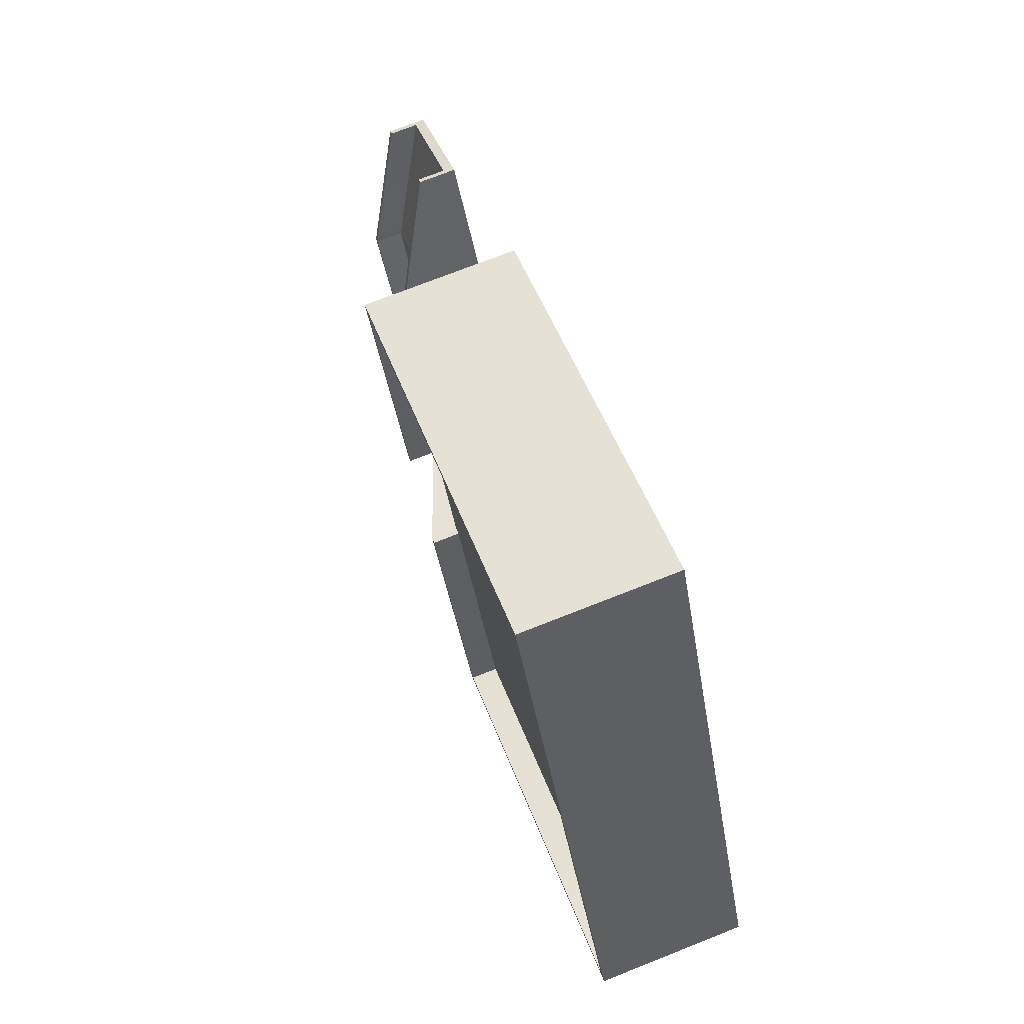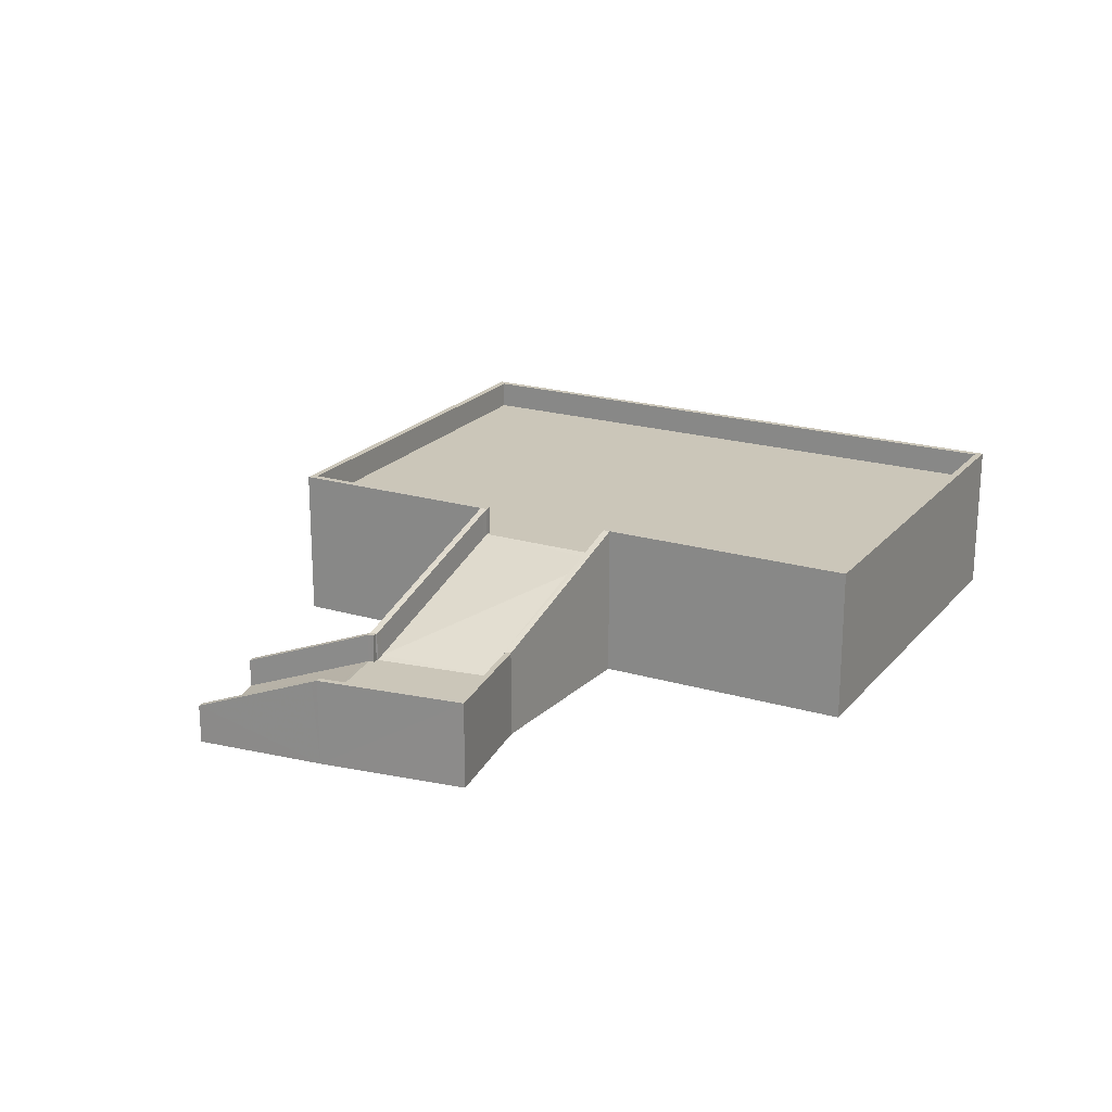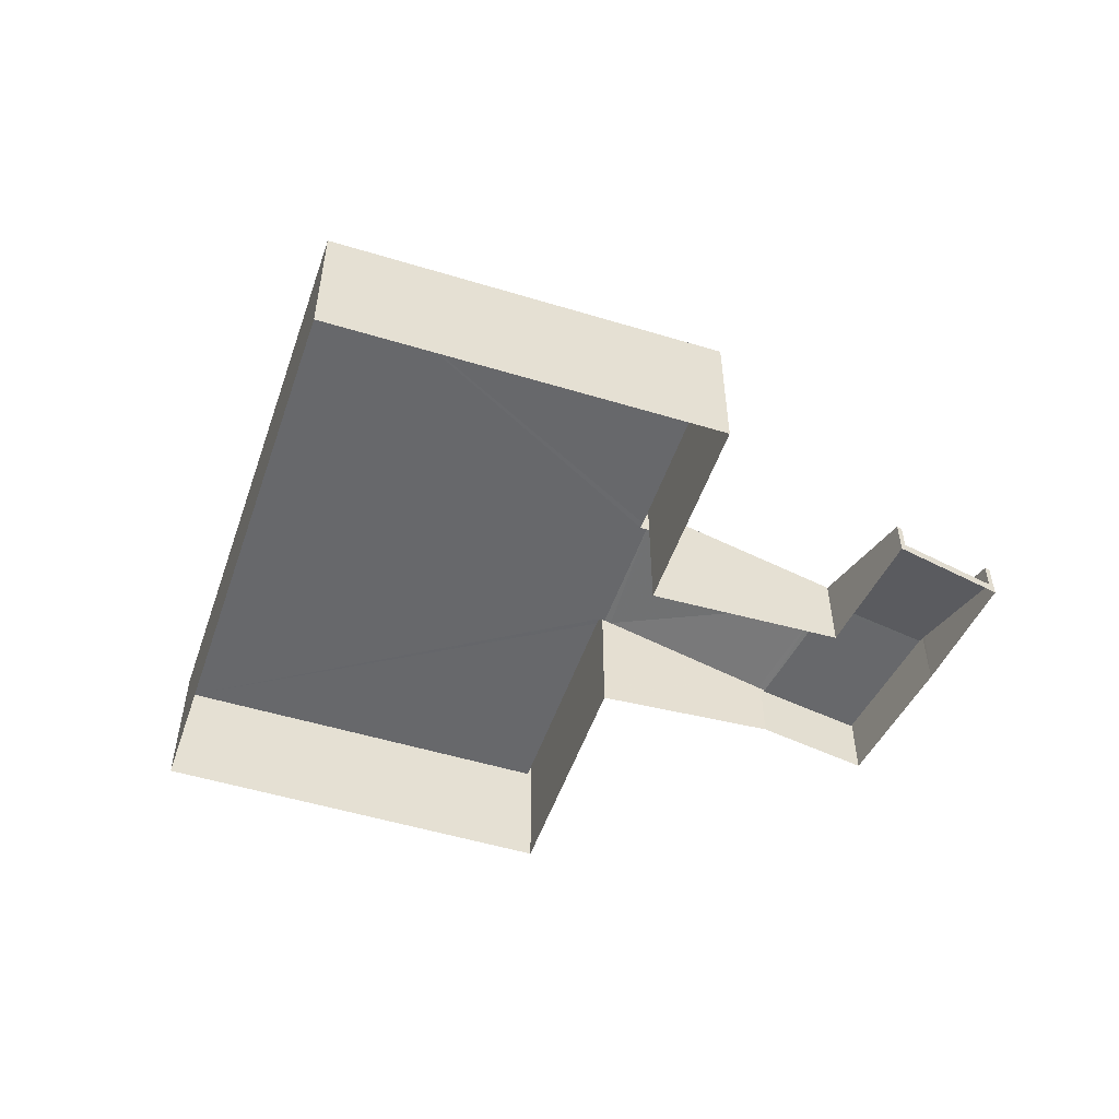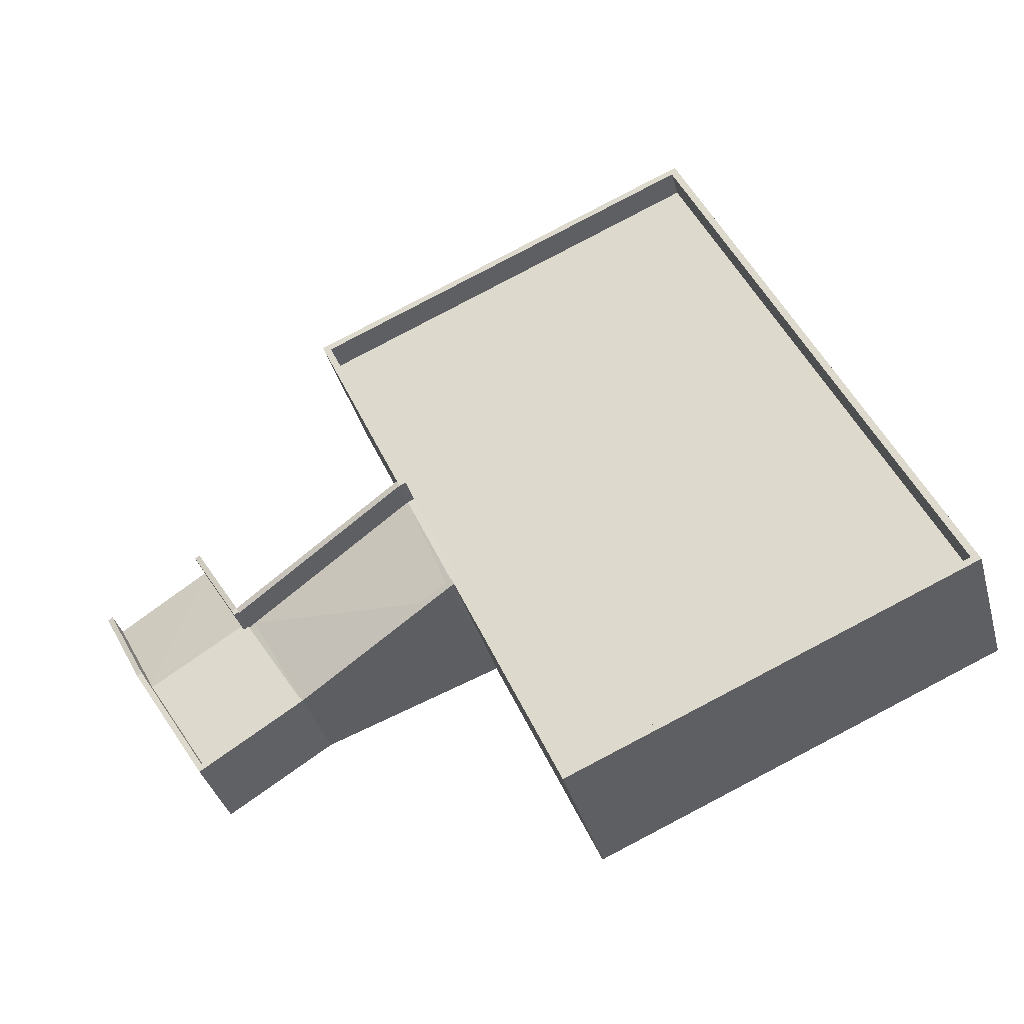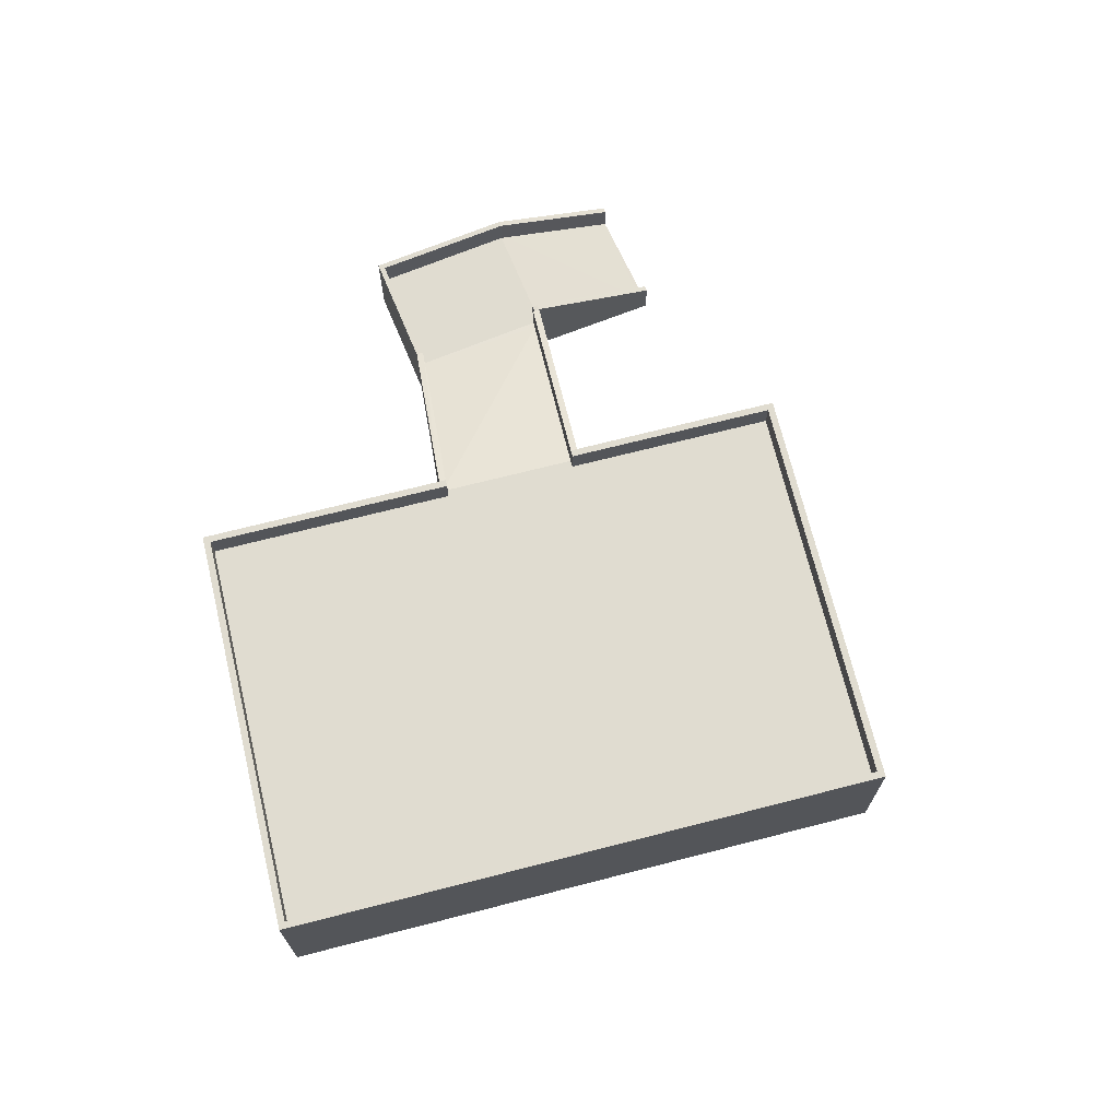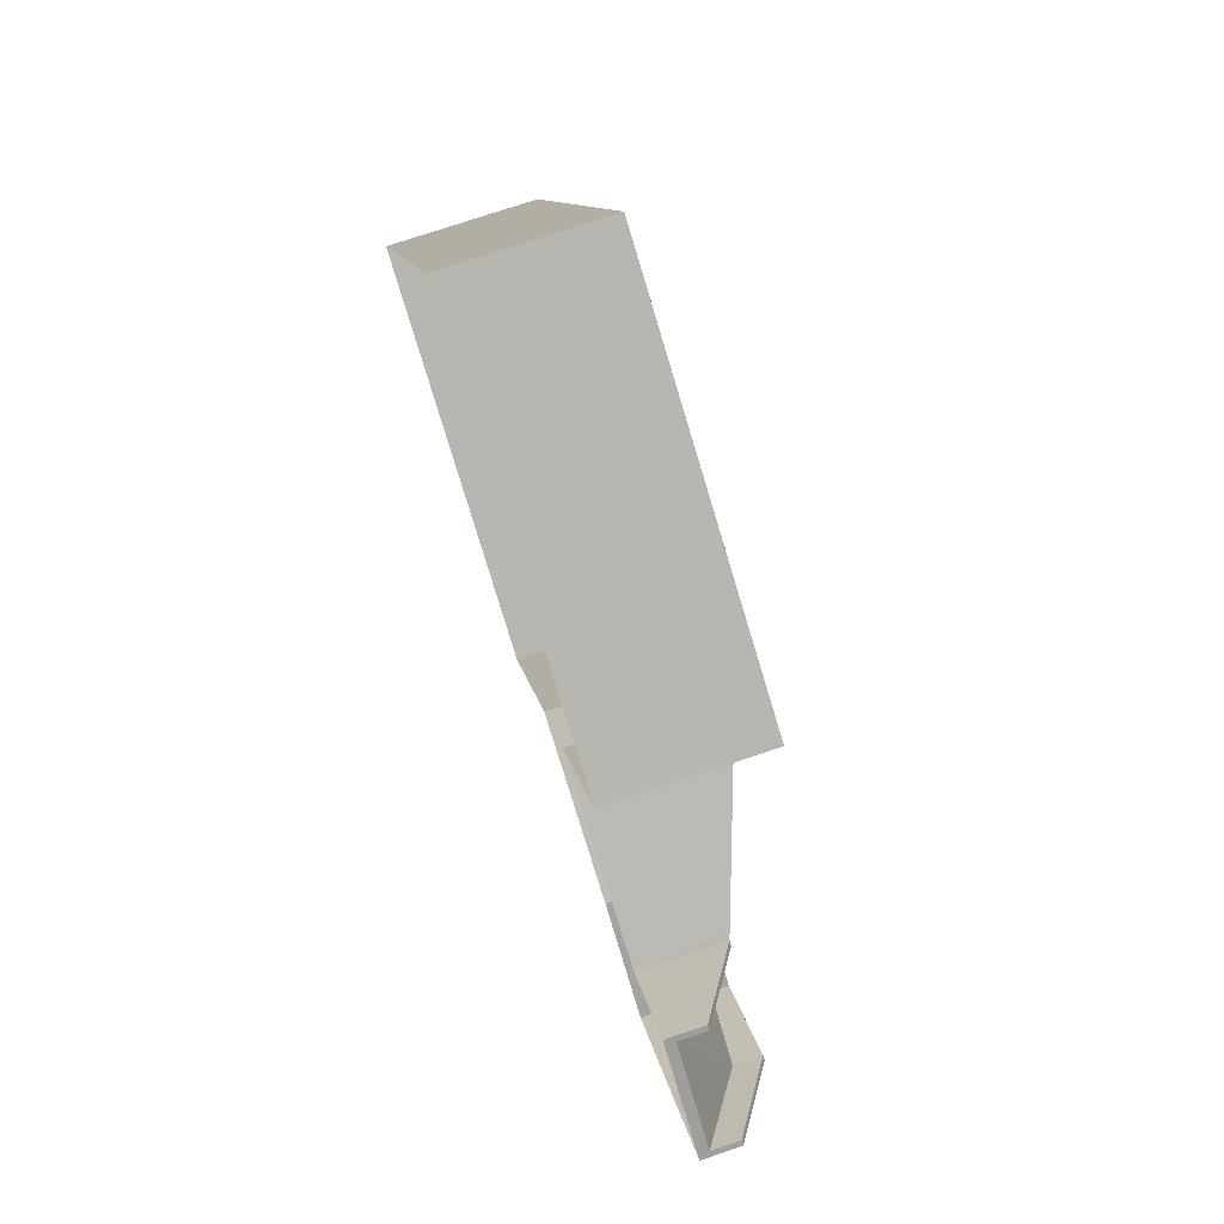
<metadata>
{"format":"obj","ext":"obj","renderer":"f3d","projection":"perspective","resolution":1024,"background":"white","views":[{"elev":73.5,"azim":68.5,"up":"+Y"},{"elev":21.0,"azim":-38.1,"up":"+Z"},{"elev":-52.4,"azim":-174.8,"up":"+Z"},{"elev":-37.3,"azim":15.2,"up":"+Y"},{"elev":69.5,"azim":99.8,"up":"+Z"},{"elev":76.5,"azim":-108.4,"up":"+Y"}]}
</metadata>
<code>
v -9493 -3.687e+04 18.74
v -9507 -3.687e+04 18.74
v -9510 -3.686e+04 18.75
v -9502 -3.684e+04 18.75
v -9513 -3.686e+04 18.75
v -9516 -3.685e+04 18.76
v -9517 -3.687e+04 18.75
v -9520 -3.687e+04 18.75
v -9523 -3.686e+04 18.76
v -9525 -3.686e+04 18.76
v -9520 -3.686e+04 18.76
v -9522 -3.686e+04 18.76
v -9525 -3.686e+04 19.12
v -9522 -3.686e+04 19.19
v -9522 -3.686e+04 19.12
v -9525 -3.686e+04 19.2
v -9523 -3.686e+04 20.76
v -9520 -3.686e+04 20.76
v -9523 -3.686e+04 20.83
v -9520 -3.686e+04 20.83
v -9523 -3.686e+04 21.83
v -9523 -3.686e+04 21.76
v -9523 -3.686e+04 21.83
v -9523 -3.686e+04 21.76
v -9525 -3.686e+04 20.2
v -9525 -3.686e+04 20.12
v -9525 -3.686e+04 20.12
v -9522 -3.686e+04 20.19
v -9522 -3.686e+04 20.12
v -9522 -3.686e+04 20.19
v -9522 -3.686e+04 20.12
v -9520 -3.686e+04 21.76
v -9520 -3.686e+04 21.83
v -9520 -3.686e+04 21.83
v -9519 -3.686e+04 21.83
v -9519 -3.686e+04 21.91
v -9519 -3.686e+04 21.83
v -9519 -3.686e+04 21.91
v -9511 -3.686e+04 23.13
v -9513 -3.686e+04 23.14
v -9519 -3.686e+04 20.91
v -9517 -3.686e+04 20.92
v -9513 -3.686e+04 23.22
v -9517 -3.686e+04 20.83
v -9519 -3.686e+04 20.83
v -9511 -3.686e+04 23.22
v -9511 -3.686e+04 24.22
v -9511 -3.686e+04 24.13
v -9511 -3.686e+04 24.13
v -9510 -3.686e+04 24.22
v -9517 -3.686e+04 21.83
v -9517 -3.686e+04 21.83
v -9517 -3.686e+04 21.92
v -9517 -3.687e+04 21.83
v -9513 -3.686e+04 24.22
v -9513 -3.686e+04 24.14
v -9513 -3.686e+04 24.22
v -9520 -3.686e+04 20.83
v -9519 -3.686e+04 20.83
v -9517 -3.686e+04 20.83
v -9520 -3.687e+04 20.83
v -9520 -3.687e+04 21.83
v -9520 -3.687e+04 21.83
v -9520 -3.686e+04 21.83
v -9512 -3.686e+04 23.22
v -9516 -3.685e+04 23.22
v -9512 -3.686e+04 23.22
v -9502 -3.685e+04 23.21
v -9510 -3.686e+04 23.22
v -9507 -3.687e+04 23.21
v -9493 -3.686e+04 23.2
v -9510 -3.686e+04 23.22
v -9516 -3.685e+04 24.22
v -9516 -3.685e+04 24.22
v -9502 -3.684e+04 24.21
v -9493 -3.686e+04 24.2
v -9493 -3.687e+04 24.2
v -9512 -3.686e+04 24.22
v -9507 -3.687e+04 24.21
v -9512 -3.686e+04 24.22
v -9510 -3.686e+04 24.22
v -9507 -3.687e+04 24.21
v -9502 -3.685e+04 24.21
v -9510 -3.686e+04 24.22
f 1 2 3
f 4 1 3
f 4 5 6
f 7 8 9
f 3 7 5
f 10 11 9
f 10 12 11
f 5 7 11
f 4 3 5
f 11 7 9
f 13 14 15
f 16 14 13
f 14 16 17
f 14 17 18
f 19 18 17
f 19 20 18
f 21 22 23
f 21 24 22
f 22 24 25
f 25 26 27
f 22 25 27
f 28 29 30
f 28 31 29
f 30 32 28
f 33 32 34
f 33 28 32
f 35 36 37
f 37 38 33
f 37 36 38
f 39 40 41
f 42 39 41
f 40 39 43
f 42 41 44
f 44 41 45
f 43 39 46
f 47 48 49
f 50 47 49
f 51 52 53
f 52 54 53
f 54 49 53
f 48 53 49
f 55 38 56
f 57 55 56
f 36 56 38
f 44 45 58
f 45 59 58
f 60 44 61
f 58 20 19
f 61 58 19
f 44 58 61
f 54 62 63
f 63 62 23
f 54 52 62
f 23 62 21
f 34 37 33
f 34 64 37
f 65 43 46
f 66 67 68
f 69 70 71
f 67 65 68
f 68 72 71
f 71 72 69
f 72 65 46
f 68 65 72
f 73 74 55
f 75 74 73
f 75 76 77
f 78 55 57
f 76 79 77
f 78 57 80
f 47 50 81
f 79 82 50
f 75 83 76
f 50 84 81
f 78 73 55
f 75 73 83
f 82 84 50
f 76 82 79
f 26 13 27
f 27 13 10
f 31 12 15
f 29 31 15
f 13 12 10
f 15 12 13
f 22 27 9
f 22 9 23
f 27 10 9
f 31 28 12
f 12 28 11
f 28 33 11
f 24 19 17
f 24 21 19
f 17 16 25
f 13 26 16
f 17 25 24
f 16 26 25
f 15 14 29
f 29 14 30
f 30 18 32
f 30 14 18
f 20 32 18
f 20 34 32
f 33 38 11
f 11 38 5
f 38 55 5
f 48 46 39
f 48 47 46
f 48 39 53
f 53 42 51
f 39 42 53
f 42 44 51
f 60 51 44
f 60 52 51
f 36 41 40
f 40 56 36
f 35 45 41
f 36 35 41
f 59 45 35
f 37 59 35
f 56 40 43
f 57 56 43
f 54 7 3
f 3 50 49
f 54 3 49
f 54 63 8
f 7 54 8
f 9 63 23
f 9 8 63
f 62 61 19
f 21 62 19
f 64 34 20
f 58 64 20
f 61 52 60
f 61 62 52
f 58 37 64
f 58 59 37
f 6 55 74
f 6 5 55
f 75 6 74
f 75 4 6
f 77 1 4
f 75 77 4
f 77 79 2
f 1 77 2
f 3 79 50
f 3 2 79
f 81 72 46
f 47 81 46
f 80 43 65
f 80 57 43
f 80 65 67
f 78 80 67
f 78 67 66
f 73 78 66
f 83 66 68
f 83 73 66
f 76 68 71
f 76 83 68
f 76 71 70
f 82 76 70
f 82 70 69
f 84 82 69
f 84 69 72
f 81 84 72

</code>
